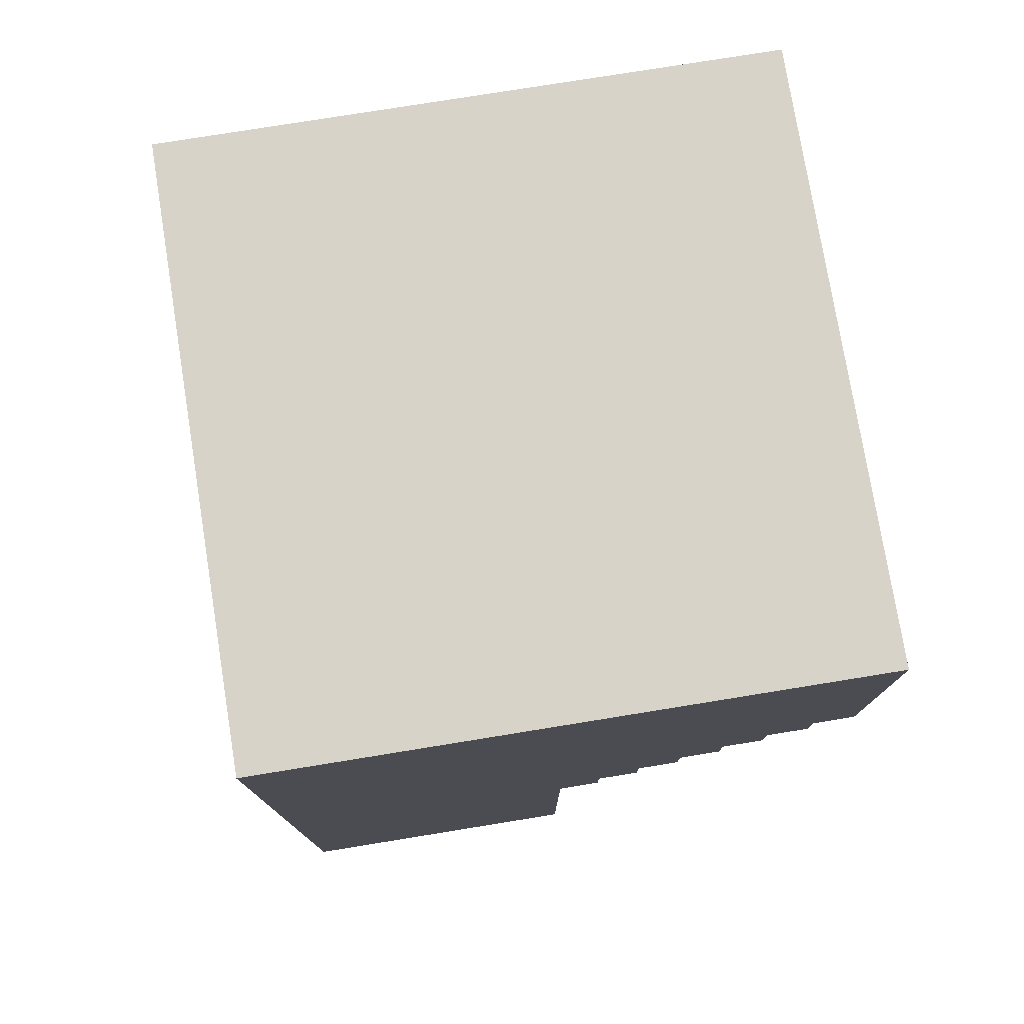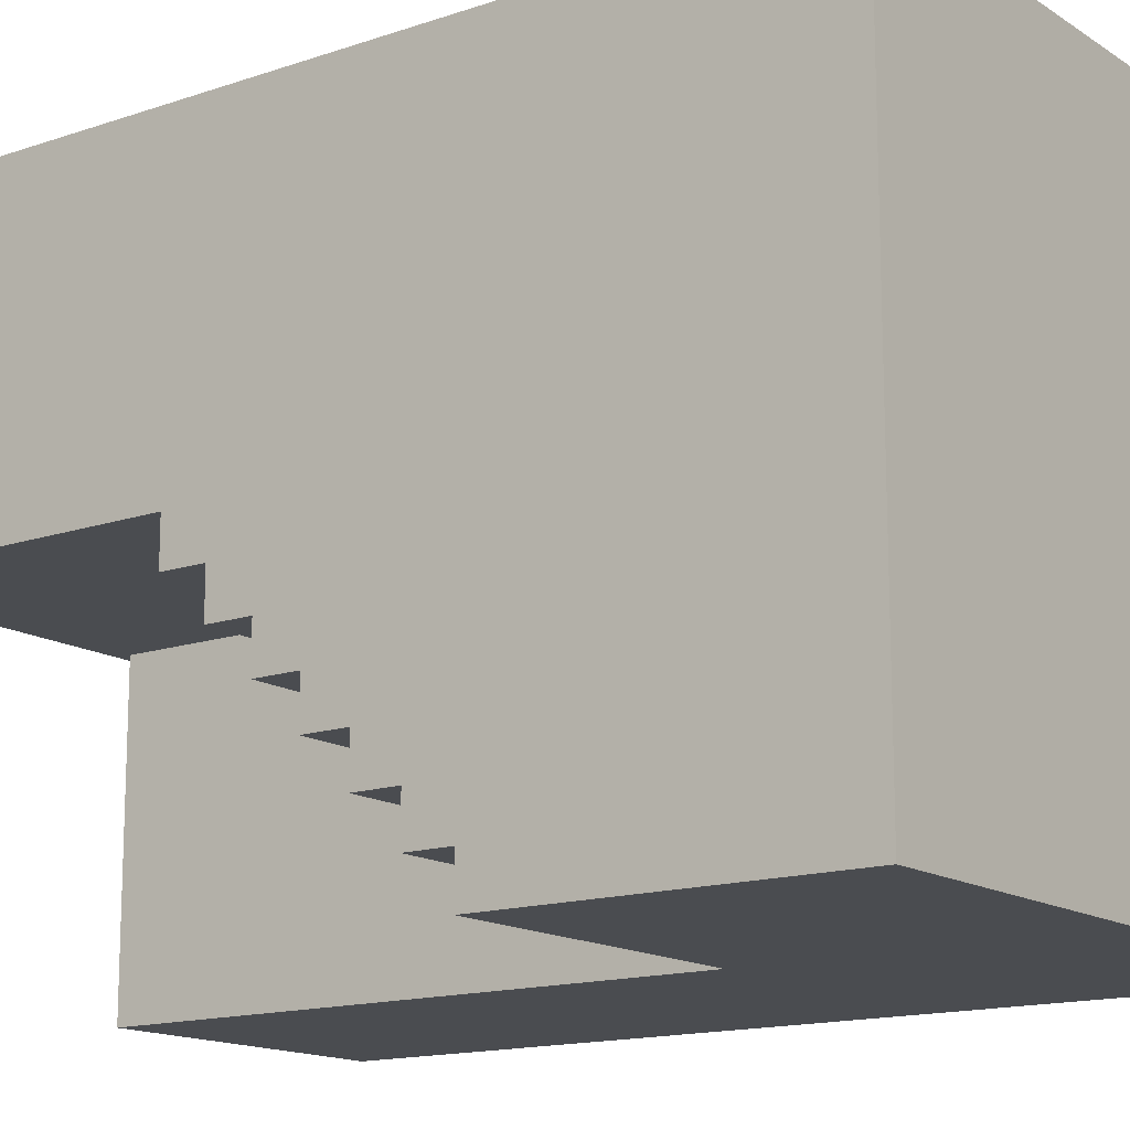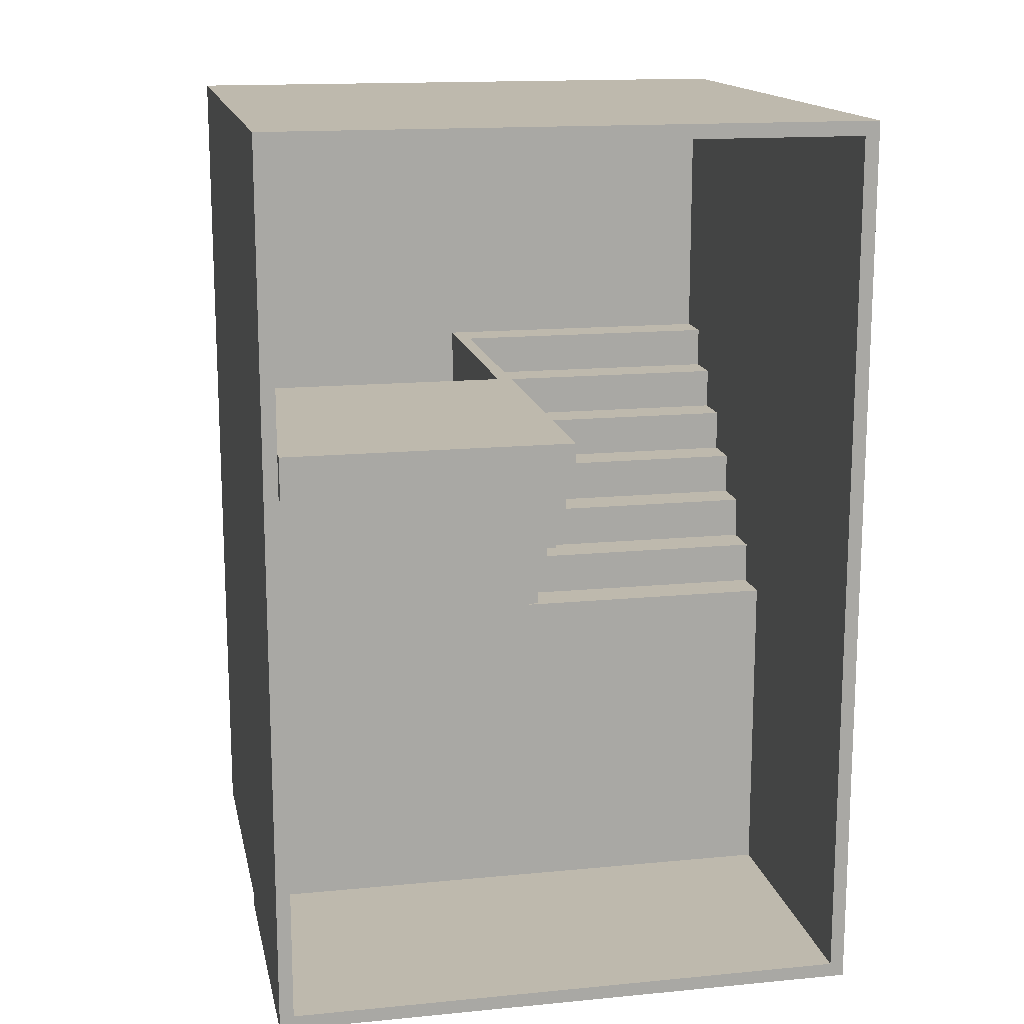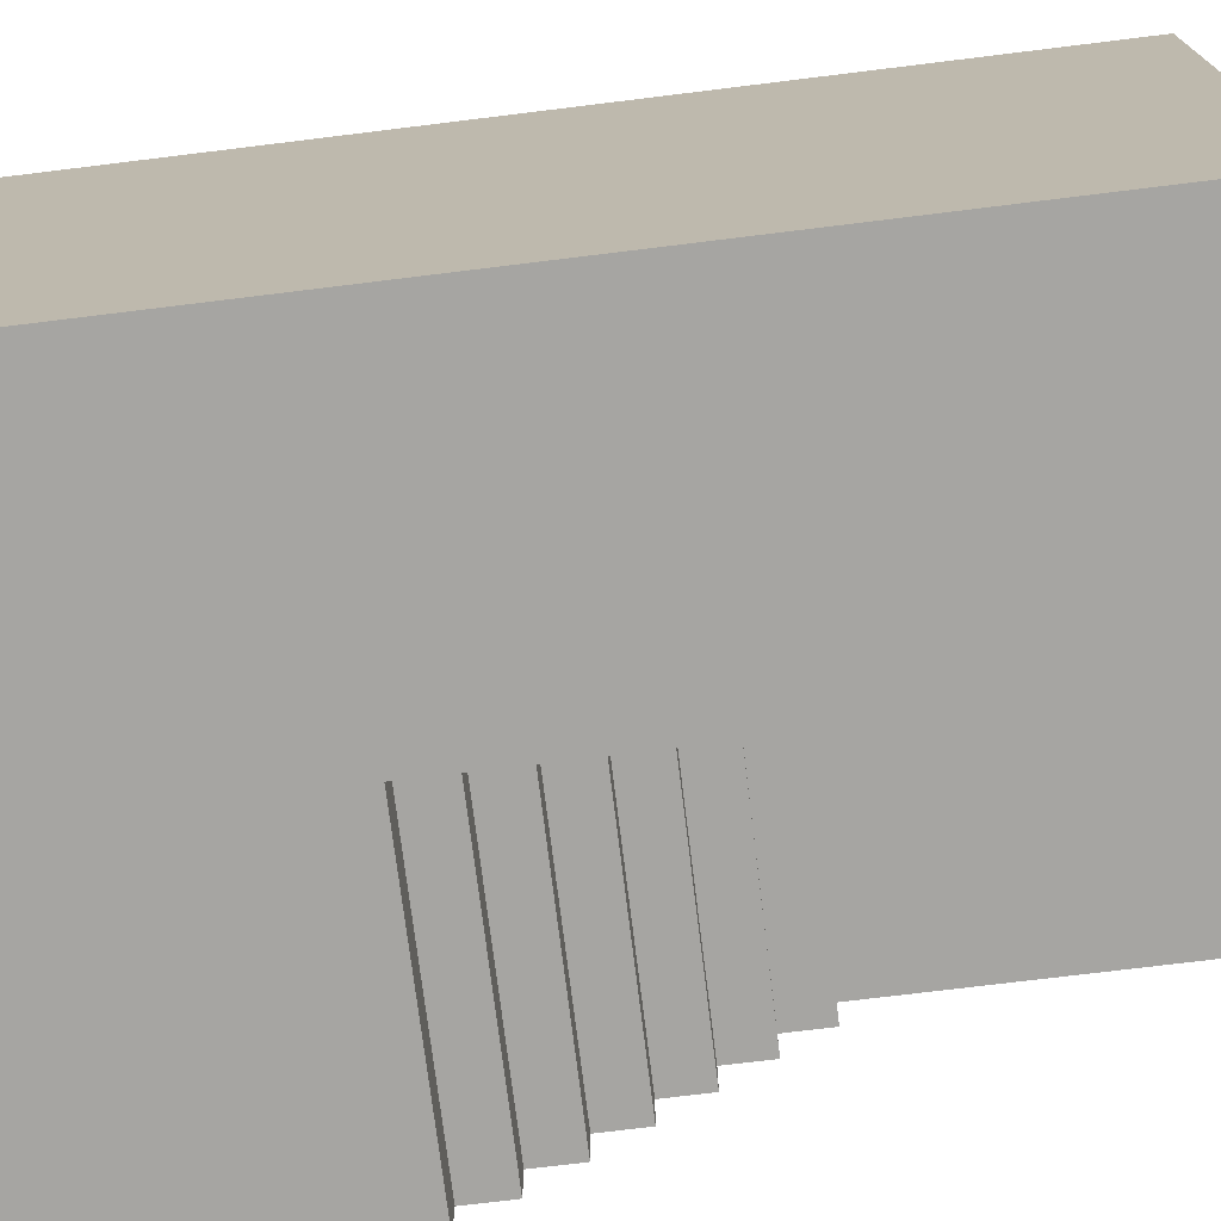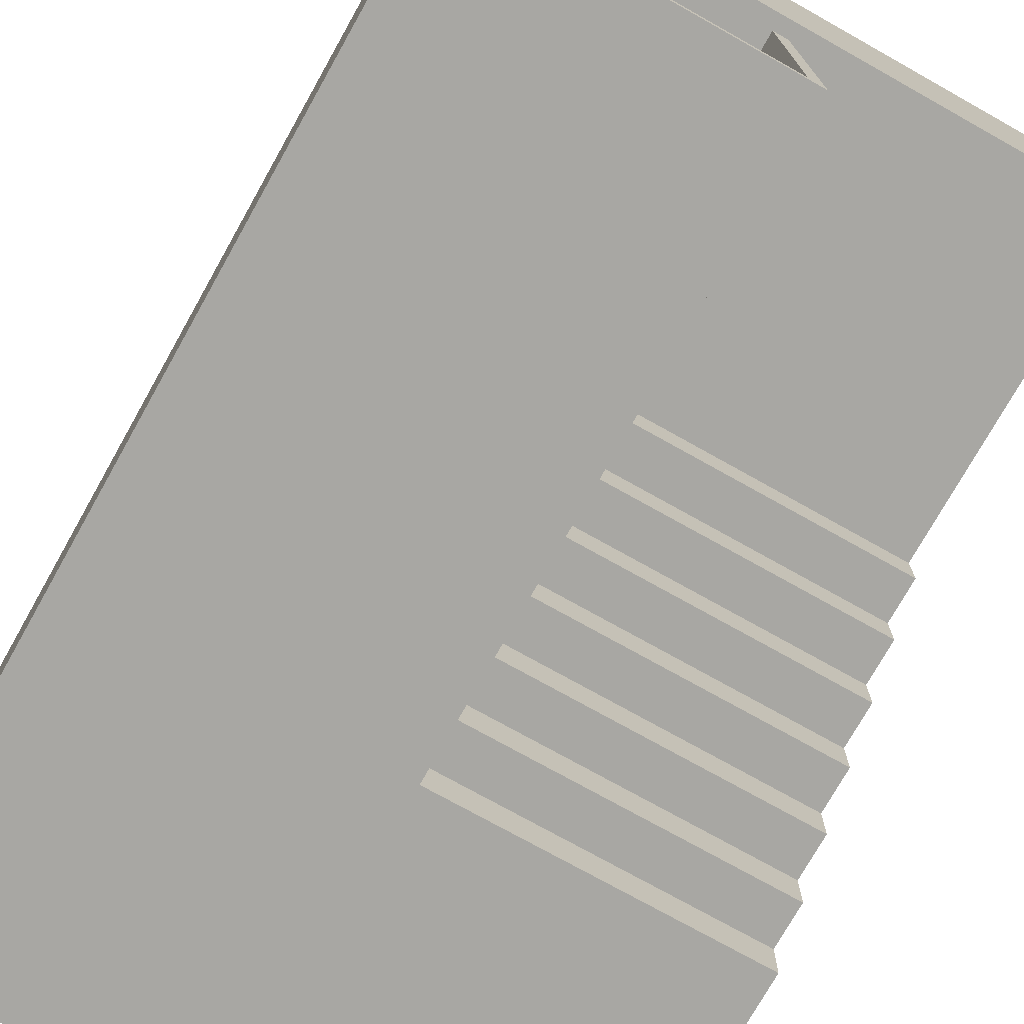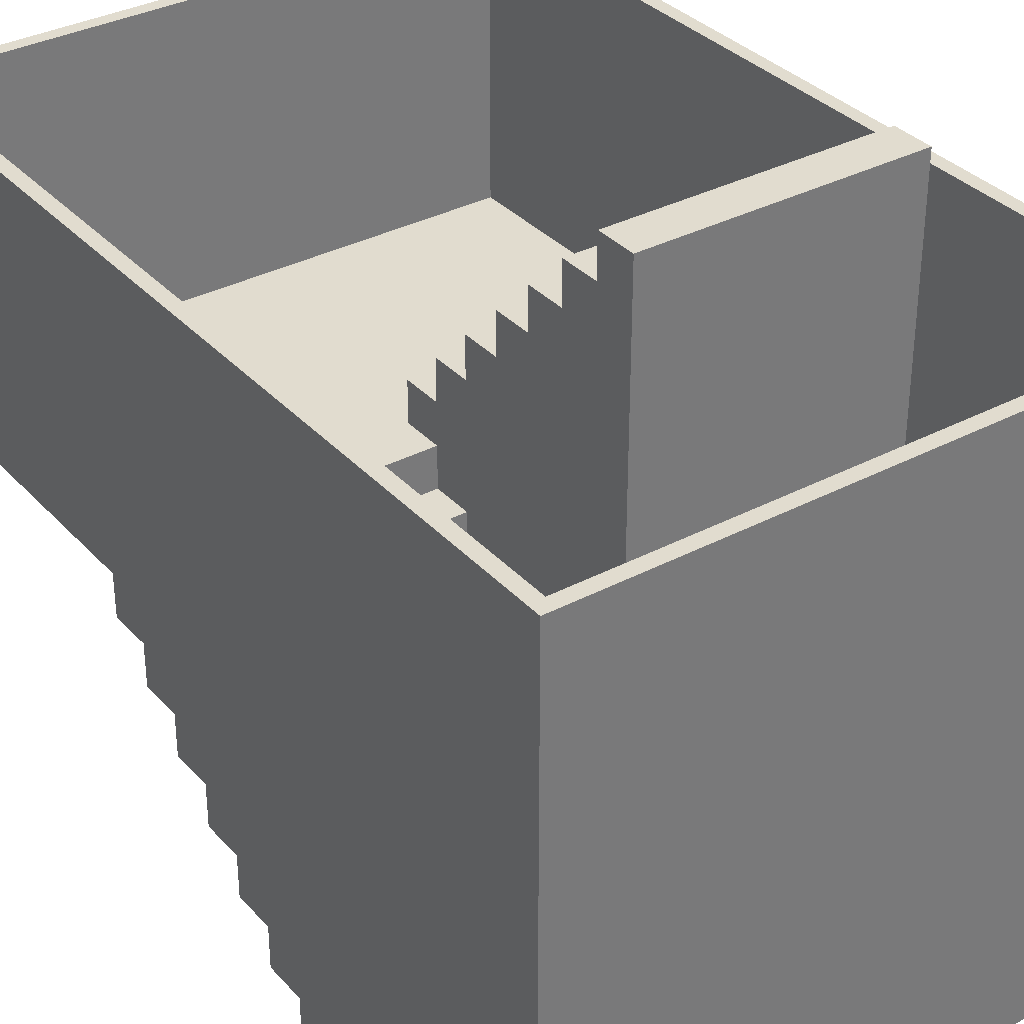
<metadata>
{"format":"obj","ext":"obj","renderer":"f3d","projection":"perspective","resolution":1024,"background":"white","views":[{"elev":77.0,"azim":-99.2,"up":"+Z"},{"elev":-14.8,"azim":-53.7,"up":"+Y"},{"elev":15.2,"azim":168.4,"up":"+Z"},{"elev":-73.7,"azim":97.0,"up":"+Y"},{"elev":-74.5,"azim":150.7,"up":"+Y"},{"elev":34.3,"azim":-35.5,"up":"+Y"}]}
</metadata>
<code>
g ground_stare_wall
v -21 0 26
v -21 0 4
v -21 3 4
v -21 3 1
v -21 6 1
v -21 6 -2
v -21 9 -2
v -21 9 -5
v -21 12 -5
v -21 12 -8
v -21 15 -8
v -21 15 -11
v -21 18 -11
v -21 18 -14
v -21 21 -14
v -21 21 -37
v -21 42 26
v -21 42 -37
v 0 0 4
v 0 0 -36
v 0 3 4
v 0 3 1
v 0 4 5
v 0 4 2
v 0 6 1
v 0 6 -2
v 0 7 2
v 0 7 -1
v 0 9 -2
v 0 9 -5
v 0 10 -1
v 0 10 -4
v 0 12 -5
v 0 12 -8
v 0 13 -4
v 0 13 -7
v 0 15 -8
v 0 15 -11
v 0 16 -7
v 0 16 -10
v 0 18 -11
v 0 18 -14
v 0 19 -10
v 0 19 -13
v 0 21 -14
v 0 21 -16
v 0 21 -36
v 0 22 -13
v 0 22 -16
v 0 25 -13
v 0 25 -16
v 0 28 -10
v 0 28 -13
v 0 31 -7
v 0 31 -10
v 0 34 -4
v 0 34 -7
v 0 37 -1
v 0 37 -4
v 0 40 2
v 0 40 -1
v 0 43 5
v 0 43 2
v 20 1 25
v 20 1 5
v 20 1 -36
v 20 21 5
v 20 21 -16
v 20 21 -36
v 20 22 -16
v 20 22 -36
v 20 25 -13
v 20 25 -16
v 20 28 -10
v 20 28 -13
v 20 31 -7
v 20 31 -10
v 20 34 -4
v 20 34 -7
v 20 37 -1
v 20 37 -4
v 20 40 2
v 20 40 -1
v 20 42 25
v 20 42 5
v 20 42 2
v 20 42 -36
v -20 1 25
v -20 1 5
v -20 4 5
v -20 4 2
v -20 7 2
v -20 7 -1
v -20 10 -1
v -20 10 -4
v -20 13 -4
v -20 13 -7
v -20 16 -7
v -20 16 -10
v -20 19 -10
v -20 19 -13
v -20 22 -13
v -20 22 -16
v -20 22 -36
v -20 42 25
v -20 42 -36
v 1 1 5
v 1 1 -36
v 1 21 5
v 1 21 -16
v 1 21 -36
v 20 42 5
v 20 42 2
v 20 43 5
v 20 43 2
v 21 0 26
v 21 0 -36
v 21 21 -36
v 21 21 -37
v 21 42 26
v 21 42 -37
v -21 0 26
v -21 42 26
v 21 0 26
v 21 42 26
v -20 1 5
v -20 4 5
v 0 4 5
v 0 43 5
v 1 1 5
v 1 21 5
v 20 21 5
v 20 42 5
v 20 43 5
v -20 4 2
v -20 7 2
v 0 4 2
v 0 7 2
v -20 7 -1
v -20 10 -1
v 0 7 -1
v 0 10 -1
v -20 10 -4
v -20 13 -4
v 0 10 -4
v 0 13 -4
v -20 13 -7
v -20 16 -7
v 0 13 -7
v 0 16 -7
v -20 16 -10
v -20 19 -10
v 0 16 -10
v 0 19 -10
v -20 19 -13
v -20 22 -13
v 0 19 -13
v 0 22 -13
v -20 22 -36
v -20 42 -36
v 20 22 -36
v 20 42 -36
v -20 1 25
v -20 42 25
v 20 1 25
v 20 42 25
v -21 0 4
v -21 3 4
v 0 0 4
v 0 3 4
v 0 40 2
v 0 43 2
v 20 40 2
v 20 42 2
v 20 43 2
v -21 3 1
v -21 6 1
v 0 3 1
v 0 6 1
v 0 37 -1
v 0 40 -1
v 20 37 -1
v 20 40 -1
v -21 6 -2
v -21 9 -2
v 0 6 -2
v 0 9 -2
v 0 34 -4
v 0 37 -4
v 20 34 -4
v 20 37 -4
v -21 9 -5
v -21 12 -5
v 0 9 -5
v 0 12 -5
v 0 31 -7
v 0 34 -7
v 20 31 -7
v 20 34 -7
v -21 12 -8
v -21 15 -8
v 0 12 -8
v 0 15 -8
v 0 28 -10
v 0 31 -10
v 20 28 -10
v 20 31 -10
v -21 15 -11
v -21 18 -11
v 0 15 -11
v 0 18 -11
v 0 25 -13
v 0 28 -13
v 20 25 -13
v 20 28 -13
v -21 18 -14
v -21 21 -14
v 0 18 -14
v 0 21 -14
v 0 22 -16
v 0 25 -16
v 20 22 -16
v 20 25 -16
v 0 0 -36
v 0 21 -36
v 1 1 -36
v 1 21 -36
v 20 1 -36
v 20 21 -36
v 21 0 -36
v 21 21 -36
v -21 21 -37
v -21 42 -37
v 21 21 -37
v 21 42 -37
v -21 0 26
v 21 0 26
v -20 0 25
v 20 0 25
v -20 0 5
v 20 0 5
v -21 0 4
v 0 0 4
v 0 0 -36
v 21 0 -36
v -21 3 4
v 0 3 4
v -21 3 1
v 0 3 1
v -21 6 1
v 0 6 1
v -21 6 -2
v 0 6 -2
v -21 9 -2
v 0 9 -2
v -21 9 -5
v 0 9 -5
v -21 12 -5
v 0 12 -5
v -21 12 -8
v 0 12 -8
v -21 15 -8
v 0 15 -8
v -21 15 -11
v 0 15 -11
v -21 18 -11
v 0 18 -11
v -21 18 -14
v 0 18 -14
v 1 21 5
v 20 21 5
v -21 21 -14
v 0 21 -14
v -20 21 -16
v 0 21 -16
v 1 21 -16
v 20 21 -16
v -20 21 -36
v 0 21 -36
v 1 21 -36
v 20 21 -36
v 21 21 -36
v -21 21 -37
v 21 21 -37
v -20 1 25
v 20 1 25
v -20 1 5
v 1 1 5
v 20 1 5
v 1 1 -36
v 20 1 -36
v -20 4 5
v 0 4 5
v -20 4 2
v 0 4 2
v -20 7 2
v 0 7 2
v -20 7 -1
v 0 7 -1
v -20 10 -1
v 0 10 -1
v -20 10 -4
v 0 10 -4
v -20 13 -4
v 0 13 -4
v -20 13 -7
v 0 13 -7
v -20 16 -7
v 0 16 -7
v -20 16 -10
v 0 16 -10
v -20 19 -10
v 0 19 -10
v -20 19 -13
v 0 19 -13
v -20 22 -13
v 0 22 -13
v -20 22 -16
v 0 22 -16
v 20 22 -16
v -20 22 -36
v 20 22 -36
v 0 25 -13
v 20 25 -13
v 0 25 -16
v 20 25 -16
v 0 28 -10
v 20 28 -10
v 0 28 -13
v 20 28 -13
v 0 31 -7
v 20 31 -7
v 0 31 -10
v 20 31 -10
v 0 34 -4
v 20 34 -4
v 0 34 -7
v 20 34 -7
v 0 37 -1
v 20 37 -1
v 0 37 -4
v 20 37 -4
v 0 40 2
v 20 40 2
v 0 40 -1
v 20 40 -1
v -21 42 26
v 21 42 26
v -20 42 25
v 20 42 25
v 20 42 5
v 20 42 2
v -20 42 -36
v 20 42 -36
v -21 42 -37
v 21 42 -37
v 0 43 5
v 20 43 5
v 0 43 2
v 20 43 2
f 3 2 1
f 5 4 3
f 7 6 5
f 9 8 7
f 11 10 9
f 13 12 11
f 15 14 13
f 17 3 1
f 17 16 15
f 17 15 13
f 17 13 11
f 17 11 9
f 17 9 7
f 17 7 5
f 17 5 3
f 18 16 17
f 21 20 19
f 22 20 21
f 25 20 22
f 26 20 25
f 27 24 23
f 29 20 26
f 30 20 29
f 31 28 27
f 33 20 30
f 34 20 33
f 35 32 31
f 37 20 34
f 38 20 37
f 39 36 35
f 41 20 38
f 42 20 41
f 43 40 39
f 45 20 42
f 46 20 45
f 47 20 46
f 48 44 43
f 50 48 43
f 50 49 48
f 51 49 50
f 52 43 39
f 52 50 43
f 53 50 52
f 54 39 35
f 54 52 39
f 55 52 54
f 56 35 31
f 56 54 35
f 57 54 56
f 58 31 27
f 58 56 31
f 59 56 58
f 60 27 23
f 60 58 27
f 61 58 60
f 62 60 23
f 63 60 62
f 67 65 64
f 67 66 65
f 68 66 67
f 69 66 68
f 73 71 70
f 75 73 72
f 77 75 74
f 79 77 76
f 81 79 78
f 83 81 80
f 84 67 64
f 85 67 84
f 86 83 82
f 87 71 73
f 87 83 86
f 87 73 75
f 87 75 77
f 87 81 83
f 87 77 79
f 87 79 81
f 88 89 90
f 90 91 92
f 92 93 94
f 94 95 96
f 96 97 98
f 98 99 100
f 100 101 102
f 88 90 105
f 103 104 105
f 102 103 105
f 100 102 105
f 98 100 105
f 96 98 105
f 94 96 105
f 92 94 105
f 90 92 105
f 105 104 106
f 107 108 109
f 109 108 110
f 110 108 111
f 112 113 114
f 114 113 115
f 116 117 118
f 116 118 120
f 118 119 120
f 120 119 121
f 124 123 122
f 125 123 124
f 128 127 126
f 130 128 126
f 130 129 128
f 131 129 130
f 132 129 131
f 133 129 132
f 134 129 133
f 137 136 135
f 138 136 137
f 141 140 139
f 142 140 141
f 145 144 143
f 146 144 145
f 149 148 147
f 150 148 149
f 153 152 151
f 154 152 153
f 157 156 155
f 158 156 157
f 161 160 159
f 162 160 161
f 163 164 165
f 165 164 166
f 167 168 169
f 169 168 170
f 171 172 173
f 173 172 174
f 174 172 175
f 176 177 178
f 178 177 179
f 180 181 182
f 182 181 183
f 184 185 186
f 186 185 187
f 188 189 190
f 190 189 191
f 192 193 194
f 194 193 195
f 196 197 198
f 198 197 199
f 200 201 202
f 202 201 203
f 204 205 206
f 206 205 207
f 208 209 210
f 210 209 211
f 212 213 214
f 214 213 215
f 216 217 218
f 218 217 219
f 220 221 222
f 222 221 223
f 224 225 226
f 226 225 227
f 224 226 228
f 224 228 230
f 228 229 230
f 230 229 231
f 232 233 234
f 234 233 235
f 238 237 236
f 239 237 238
f 240 238 236
f 240 239 238
f 241 237 239
f 241 239 240
f 242 240 236
f 242 241 240
f 243 241 242
f 244 241 243
f 245 237 241
f 245 241 244
f 248 247 246
f 249 247 248
f 252 251 250
f 253 251 252
f 256 255 254
f 257 255 256
f 260 259 258
f 261 259 260
f 264 263 262
f 265 263 264
f 268 267 266
f 269 267 268
f 274 273 272
f 275 273 274
f 276 271 270
f 277 271 276
f 278 275 274
f 278 274 272
f 279 275 278
f 280 277 276
f 281 277 280
f 283 281 280
f 283 282 281
f 283 280 279
f 283 279 278
f 283 278 272
f 284 282 283
f 285 286 287
f 287 286 288
f 288 286 289
f 288 289 290
f 290 289 291
f 292 293 294
f 294 293 295
f 296 297 298
f 298 297 299
f 300 301 302
f 302 301 303
f 304 305 306
f 306 305 307
f 308 309 310
f 310 309 311
f 312 313 314
f 314 313 315
f 316 317 318
f 318 317 319
f 318 319 321
f 319 320 321
f 321 320 322
f 323 324 325
f 325 324 326
f 327 328 329
f 329 328 330
f 331 332 333
f 333 332 334
f 335 336 337
f 337 336 338
f 339 340 341
f 341 340 342
f 343 344 345
f 345 344 346
f 347 348 349
f 349 348 350
f 350 348 351
f 351 348 352
f 347 349 353
f 352 348 354
f 347 353 355
f 353 354 355
f 354 348 356
f 355 354 356
f 357 358 359
f 359 358 360

</code>
